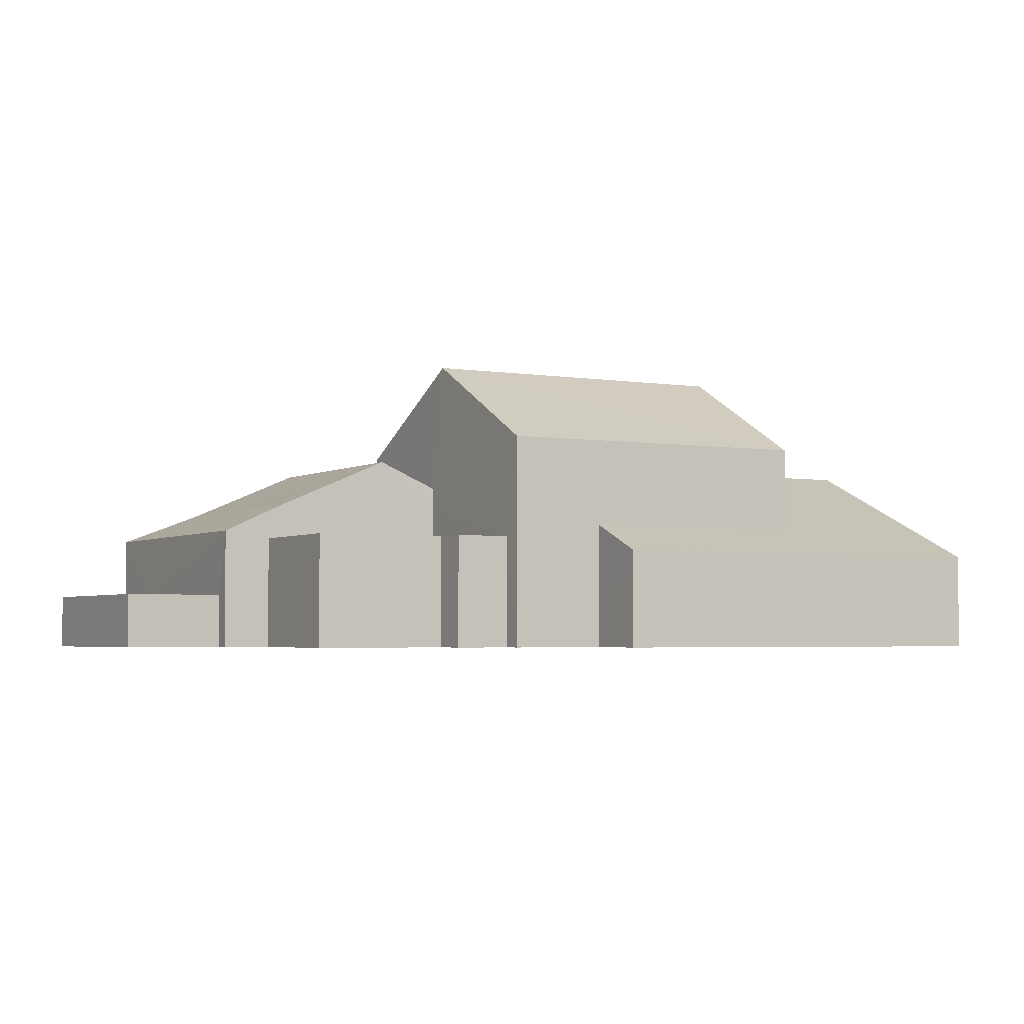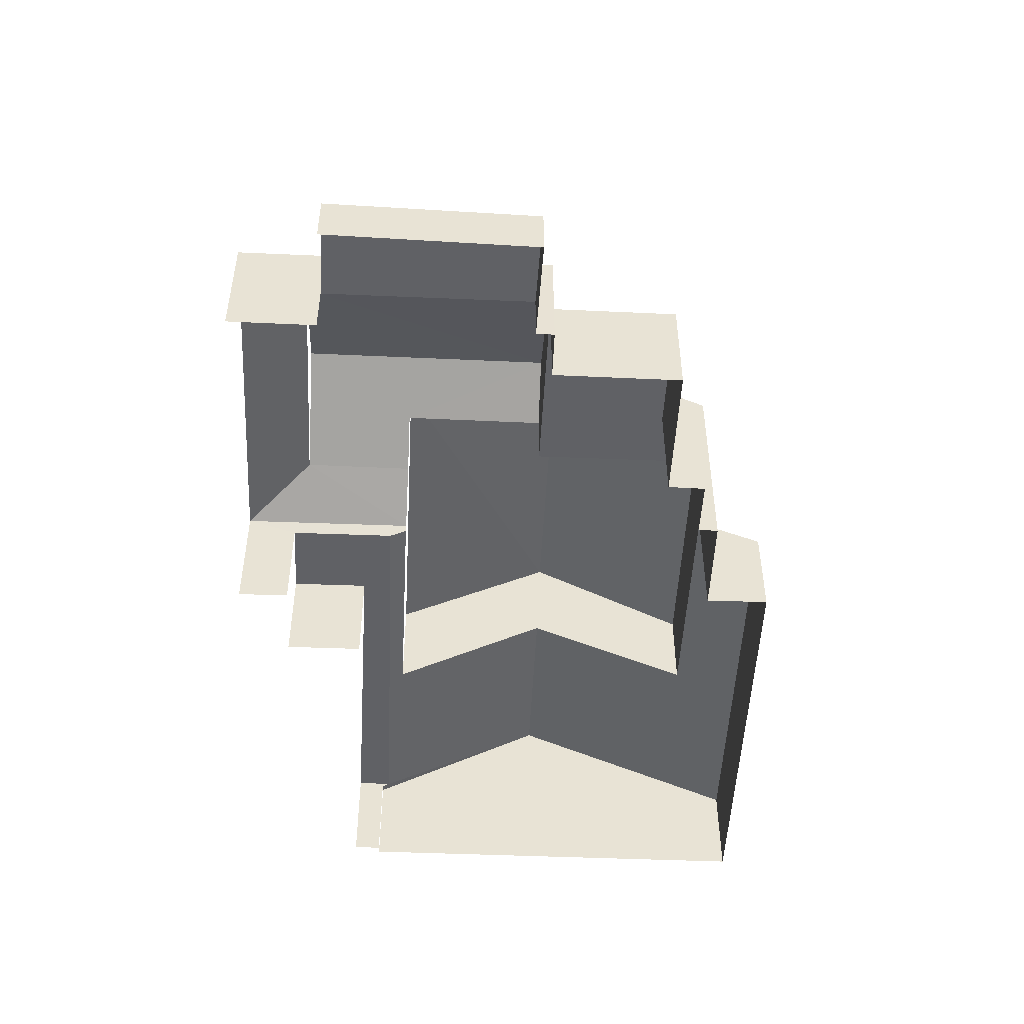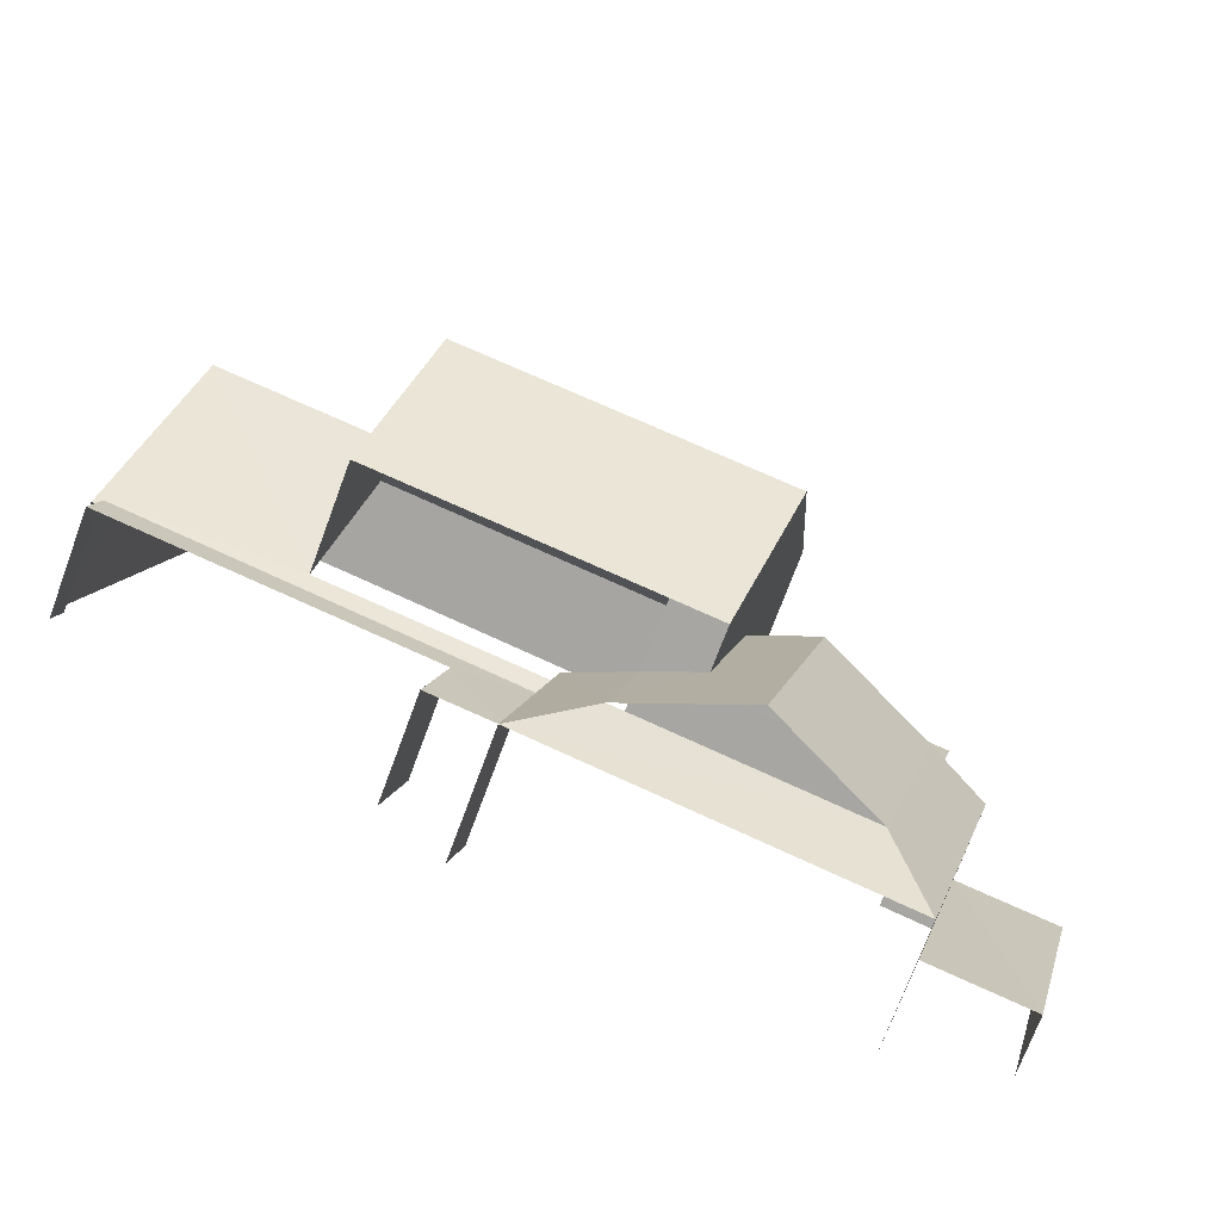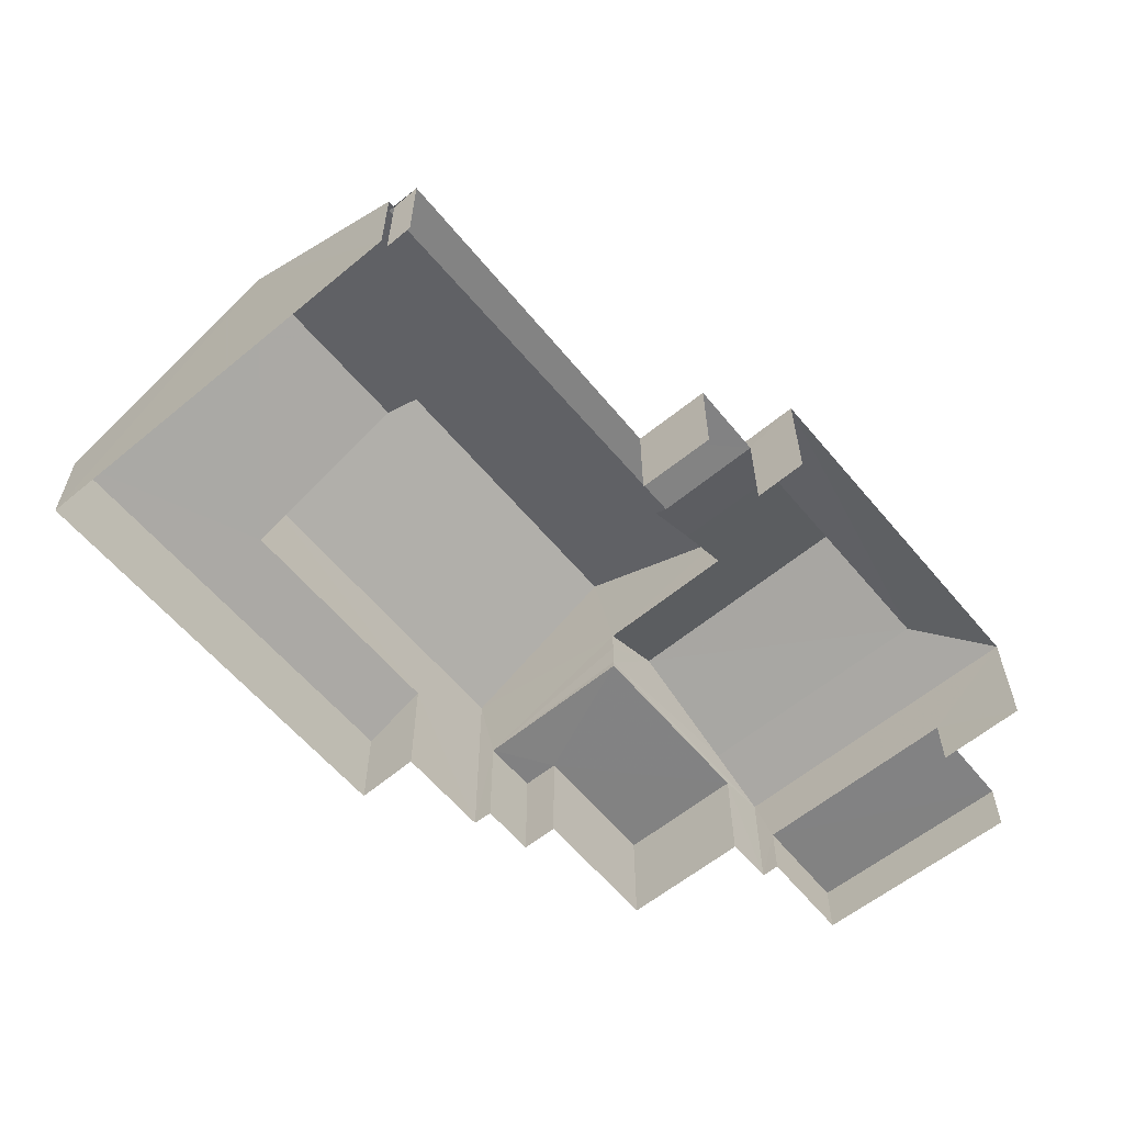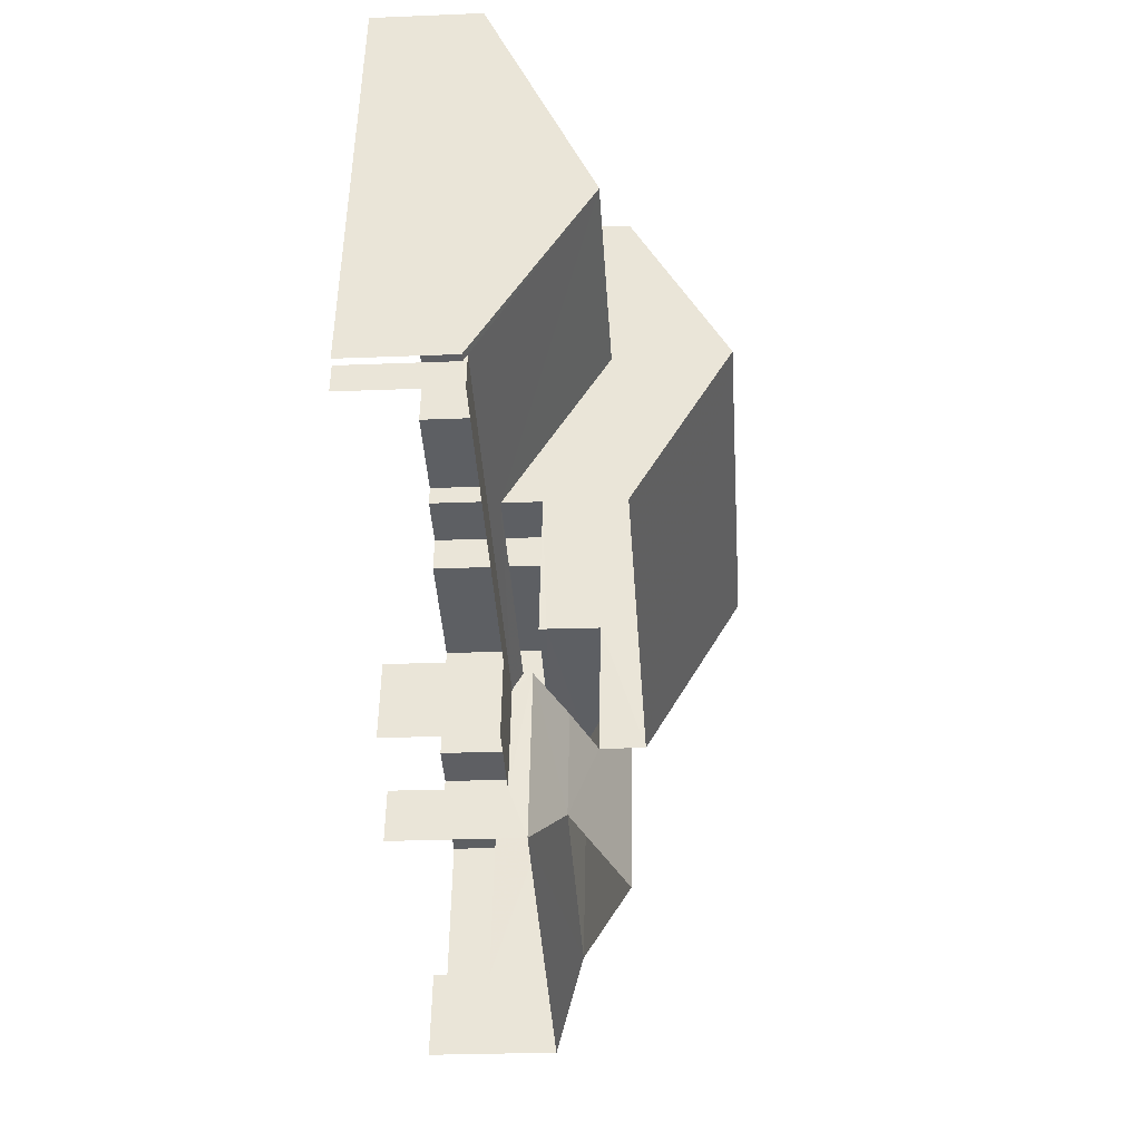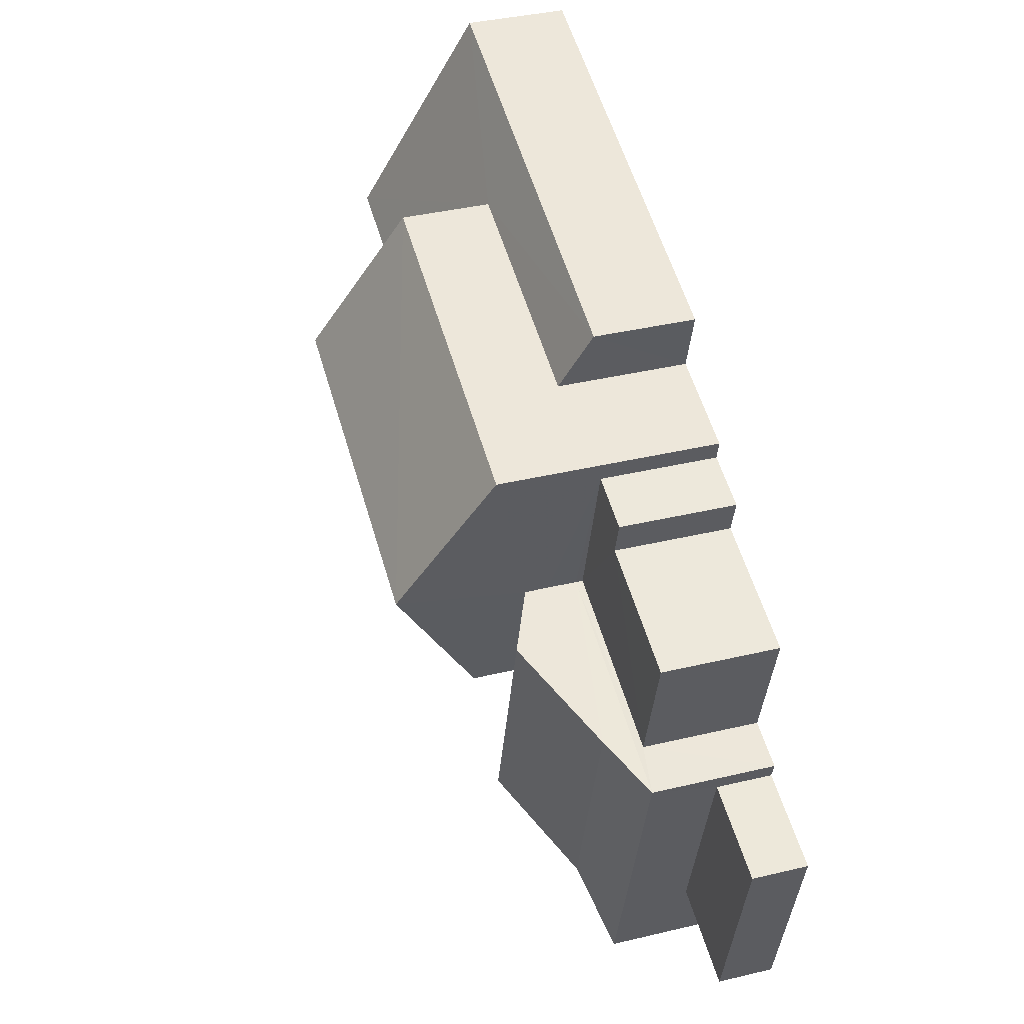
<metadata>
{"format":"obj","ext":"obj","renderer":"f3d","projection":"perspective","resolution":1024,"background":"white","views":[{"elev":-3.4,"azim":135.4,"up":"+Z"},{"elev":-49.7,"azim":72.0,"up":"+Z"},{"elev":-72.9,"azim":-20.2,"up":"+Y"},{"elev":-60.9,"azim":-65.3,"up":"+Z"},{"elev":-25.3,"azim":-86.2,"up":"+Y"},{"elev":39.0,"azim":73.4,"up":"+Y"}]}
</metadata>
<code>
v -2.195e+05 -1.241e+05 15.83
v -2.195e+05 -1.241e+05 15.83
v -2.195e+05 -1.241e+05 15.83
v -2.195e+05 -1.241e+05 15.83
v -2.195e+05 -1.241e+05 15.83
v -2.195e+05 -1.241e+05 15.83
v -2.195e+05 -1.241e+05 15.83
v -2.195e+05 -1.241e+05 15.83
v -2.195e+05 -1.241e+05 15.83
v -2.195e+05 -1.241e+05 15.83
v -2.195e+05 -1.241e+05 15.83
v -2.195e+05 -1.241e+05 15.83
v -2.195e+05 -1.241e+05 15.83
v -2.195e+05 -1.241e+05 15.83
v -2.195e+05 -1.241e+05 15.83
v -2.195e+05 -1.241e+05 15.83
v -2.195e+05 -1.241e+05 15.83
v -2.195e+05 -1.241e+05 15.83
v -2.195e+05 -1.241e+05 15.83
v -2.195e+05 -1.241e+05 15.83
v -2.195e+05 -1.241e+05 15.83
v -2.195e+05 -1.241e+05 15.83
v -2.195e+05 -1.241e+05 18.66
v -2.195e+05 -1.241e+05 18.64
v -2.195e+05 -1.241e+05 18.42
v -2.195e+05 -1.241e+05 18.32
v -2.195e+05 -1.241e+05 18.32
v -2.195e+05 -1.241e+05 18.42
v -2.195e+05 -1.241e+05 20.88
v -2.195e+05 -1.241e+05 20.88
v -2.195e+05 -1.241e+05 18.87
v -2.195e+05 -1.241e+05 18.87
v -2.195e+05 -1.241e+05 19.59
v -2.195e+05 -1.241e+05 19.59
v -2.195e+05 -1.241e+05 17.2
v -2.195e+05 -1.241e+05 17.2
v -2.195e+05 -1.241e+05 17.2
v -2.195e+05 -1.241e+05 17.2
v -2.195e+05 -1.241e+05 18.42
v -2.195e+05 -1.241e+05 18.42
v -2.195e+05 -1.241e+05 18.42
v -2.195e+05 -1.241e+05 18.42
v -2.195e+05 -1.241e+05 20.85
v -2.195e+05 -1.241e+05 20.18
v -2.195e+05 -1.241e+05 20.85
v -2.195e+05 -1.241e+05 20.18
v -2.195e+05 -1.241e+05 18.87
v -2.195e+05 -1.241e+05 19.59
v -2.195e+05 -1.241e+05 18.87
v -2.195e+05 -1.241e+05 19.59
v -2.195e+05 -1.241e+05 23.47
v -2.195e+05 -1.241e+05 21.25
v -2.195e+05 -1.241e+05 23.47
v -2.195e+05 -1.241e+05 21.25
v -2.195e+05 -1.241e+05 21.25
v -2.195e+05 -1.241e+05 21.25
v -2.195e+05 -1.241e+05 19.03
v -2.195e+05 -1.241e+05 18.32
v -2.195e+05 -1.241e+05 19.05
v -2.195e+05 -1.241e+05 18.32
v -2.195e+05 -1.241e+05 18.69
v -2.195e+05 -1.241e+05 18.69
v -2.195e+05 -1.241e+05 18.69
v -2.195e+05 -1.241e+05 18.69
v -2.195e+05 -1.241e+05 18.69
v -2.195e+05 -1.241e+05 18.69
v -2.195e+05 -1.241e+05 18.87
v -2.195e+05 -1.241e+05 19.59
f 1 2 3
f 4 5 6
f 7 6 8
f 2 9 8
f 5 10 11
f 12 3 2
f 12 13 14
f 13 15 14
f 16 17 18
f 19 20 16
f 18 21 13
f 19 11 22
f 6 5 8
f 8 18 2
f 8 5 11
f 18 12 2
f 18 13 12
f 8 16 18
f 8 19 16
f 8 11 19
f 42 7 8
f 41 42 8
f 31 24 23
f 24 31 54
f 44 52 34
f 52 54 31
f 52 31 34
f 2 39 9
f 2 40 39
f 45 33 48
f 12 14 36
f 38 12 36
f 32 1 3
f 47 32 3
f 6 26 4
f 6 27 26
f 23 24 25
f 26 27 28
f 28 25 24
f 24 29 30
f 26 28 30
f 28 24 30
f 31 32 33
f 34 31 33
f 35 36 37
f 35 38 36
f 39 40 41
f 40 25 41
f 41 28 42
f 41 25 28
f 43 44 45
f 45 44 33
f 43 46 44
f 33 44 34
f 32 47 48
f 33 32 48
f 48 49 50
f 48 47 49
f 51 52 53
f 51 54 52
f 53 55 51
f 53 56 55
f 57 58 59
f 58 60 59
f 59 30 29
f 59 60 30
f 61 62 63
f 62 64 63
f 63 65 66
f 63 64 65
f 48 50 43
f 45 48 43
f 55 59 29
f 55 29 51
f 29 54 51
f 29 24 54
f 61 16 20
f 61 63 16
f 62 61 20
f 19 62 20
f 13 37 15
f 13 35 37
f 2 1 40
f 1 32 40
f 25 31 23
f 40 32 31
f 25 40 31
f 63 17 16
f 63 66 17
f 49 67 50
f 50 67 43
f 43 68 46
f 43 67 68
f 18 17 66
f 65 18 66
f 52 44 46
f 19 22 62
f 67 64 62
f 52 46 53
f 62 22 56
f 68 67 62
f 53 46 56
f 46 68 62
f 46 62 56
f 58 10 5
f 60 58 5
f 22 57 56
f 56 57 55
f 22 11 57
f 55 57 59
f 58 57 11
f 10 58 11
f 27 7 42
f 42 28 27
f 6 7 27
f 21 65 49
f 49 65 67
f 21 18 65
f 67 65 64
f 38 3 12
f 3 38 47
f 13 21 35
f 49 47 38
f 21 49 35
f 49 38 35
f 60 5 30
f 5 4 30
f 4 26 30
f 39 8 9
f 39 41 8
f 36 14 15
f 37 36 15

</code>
